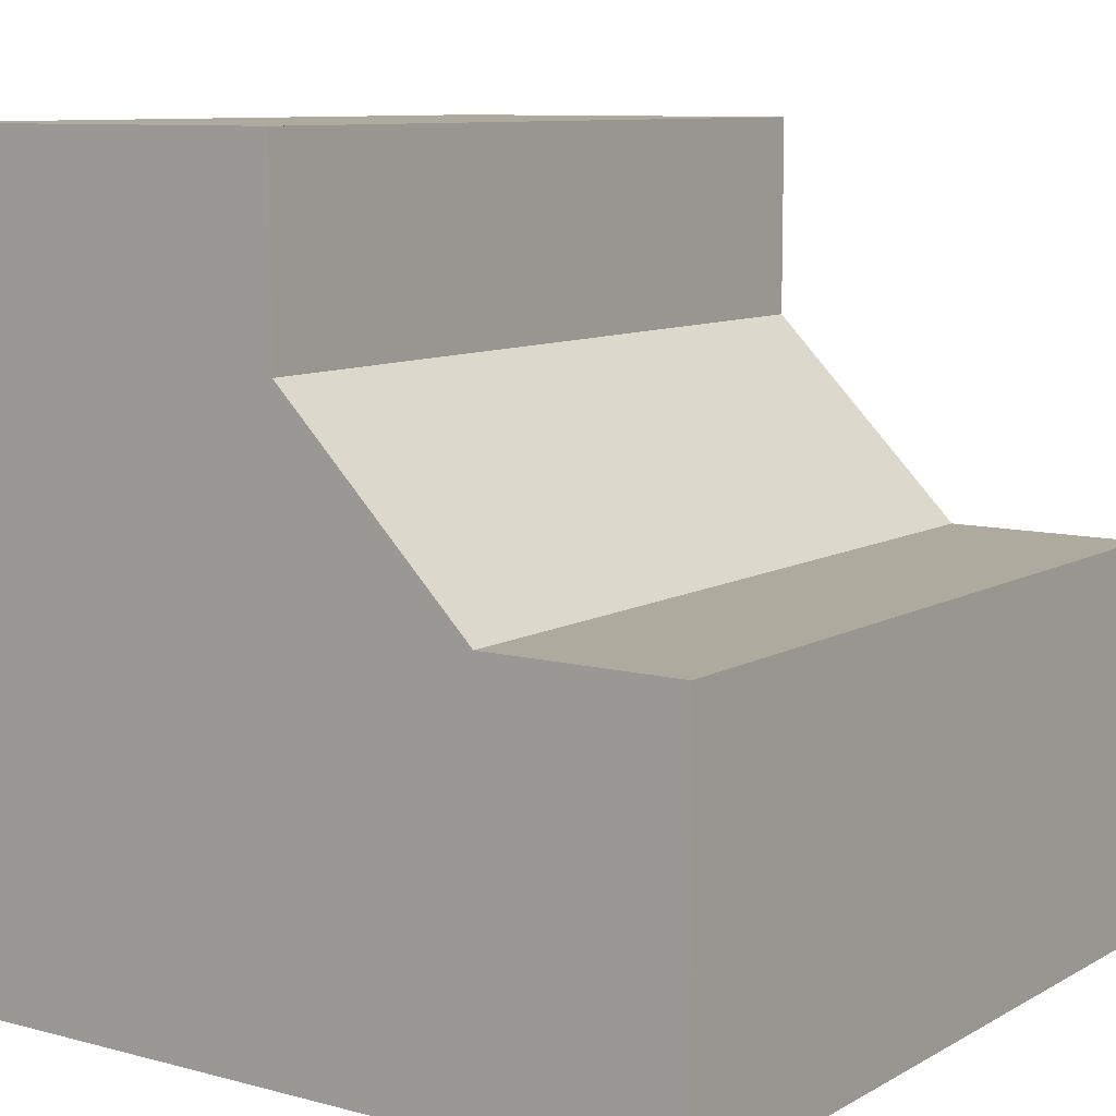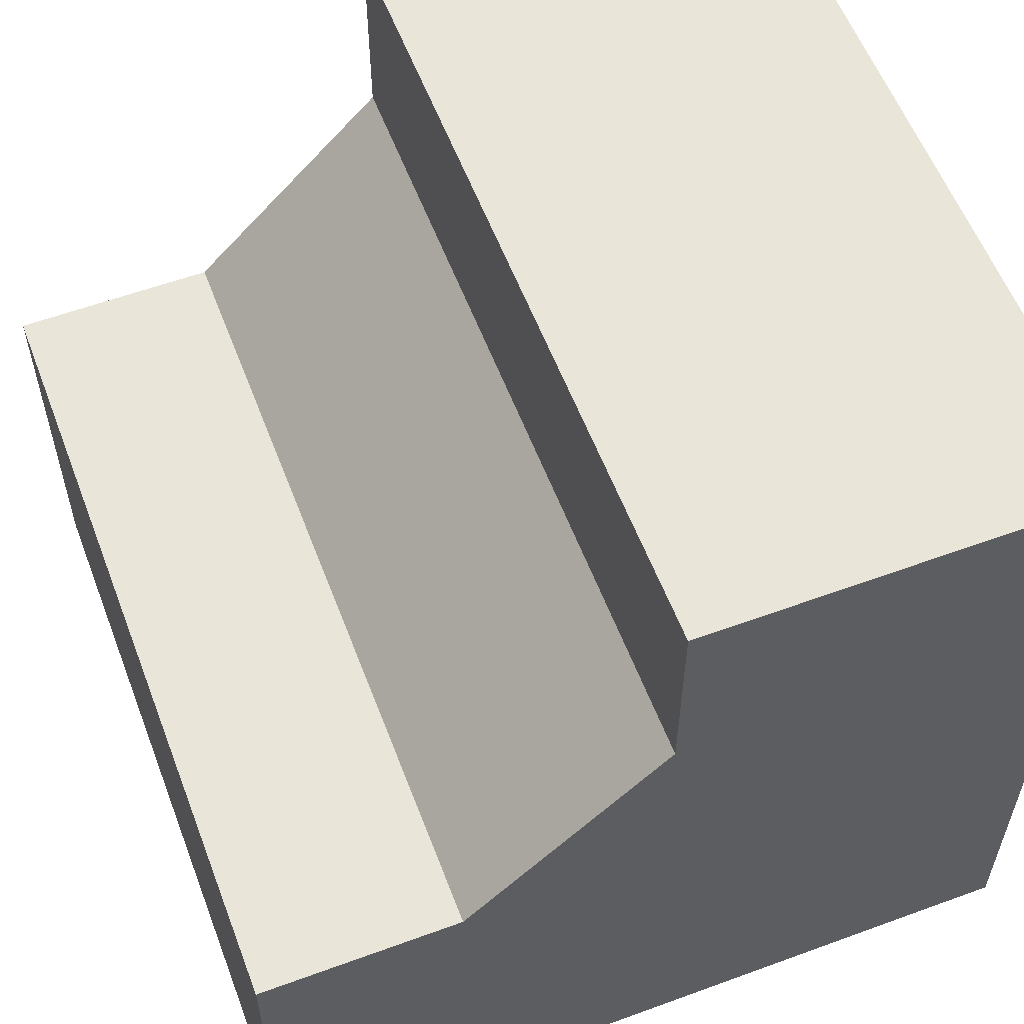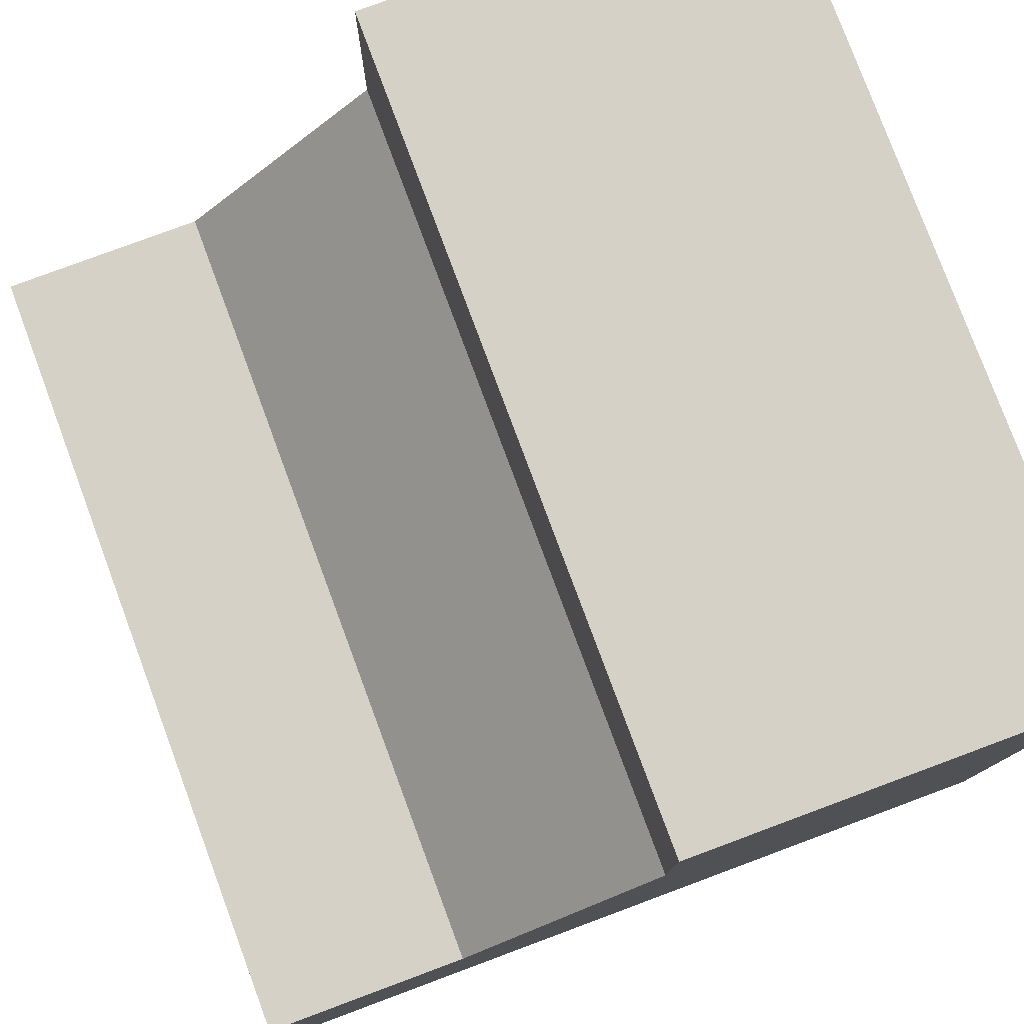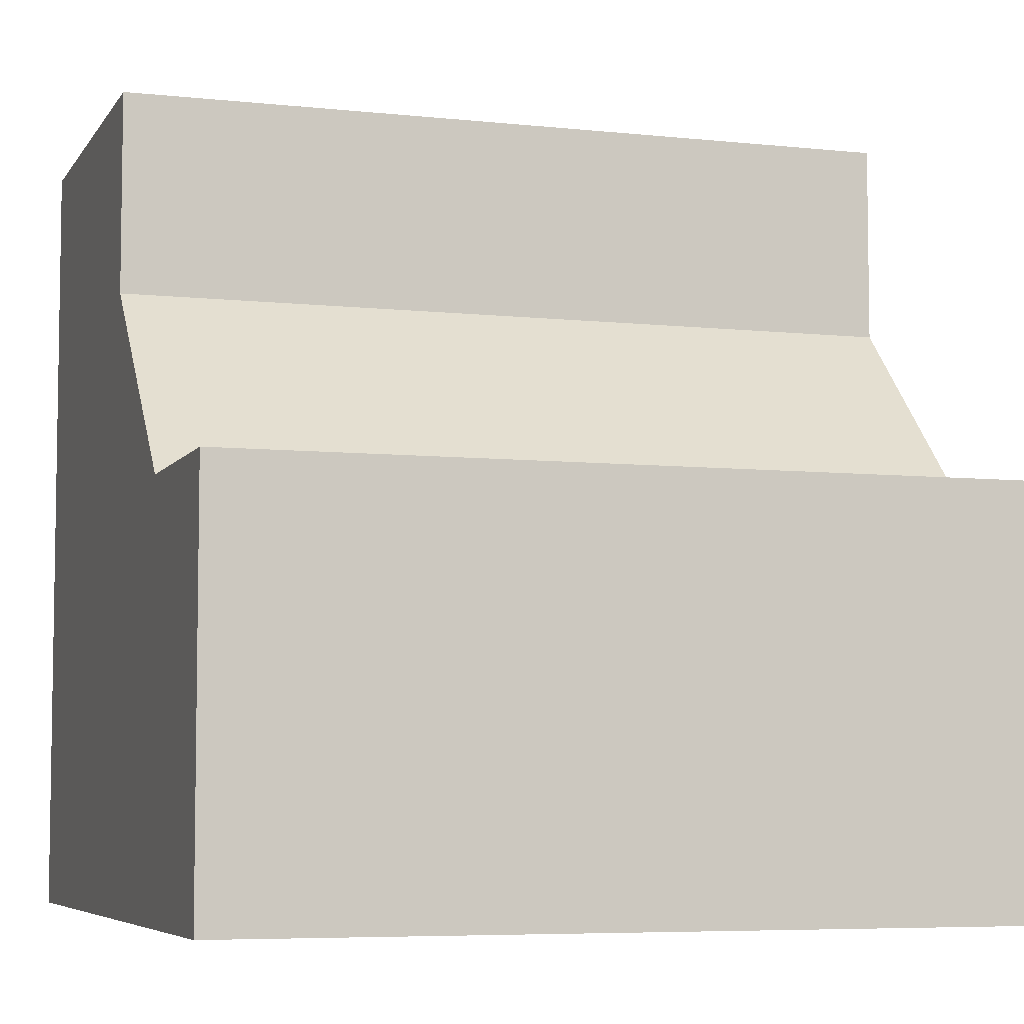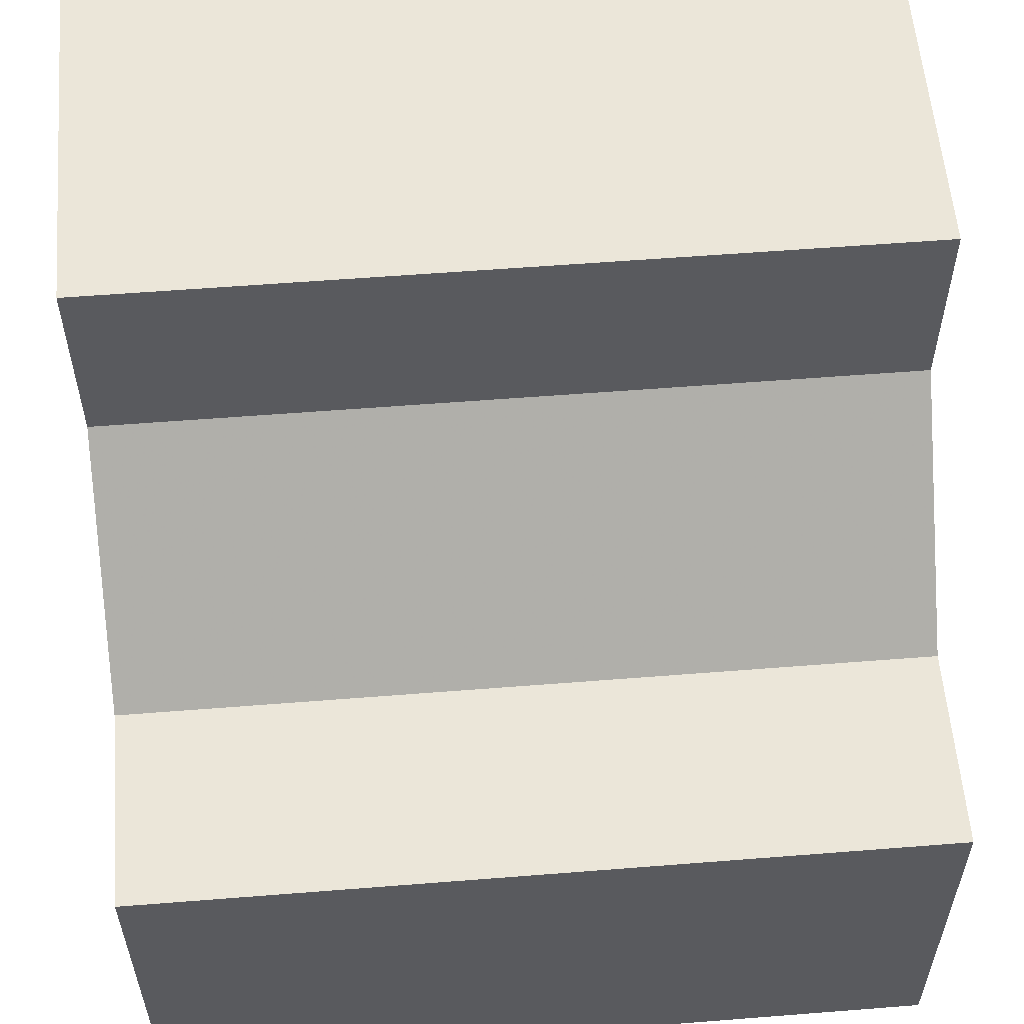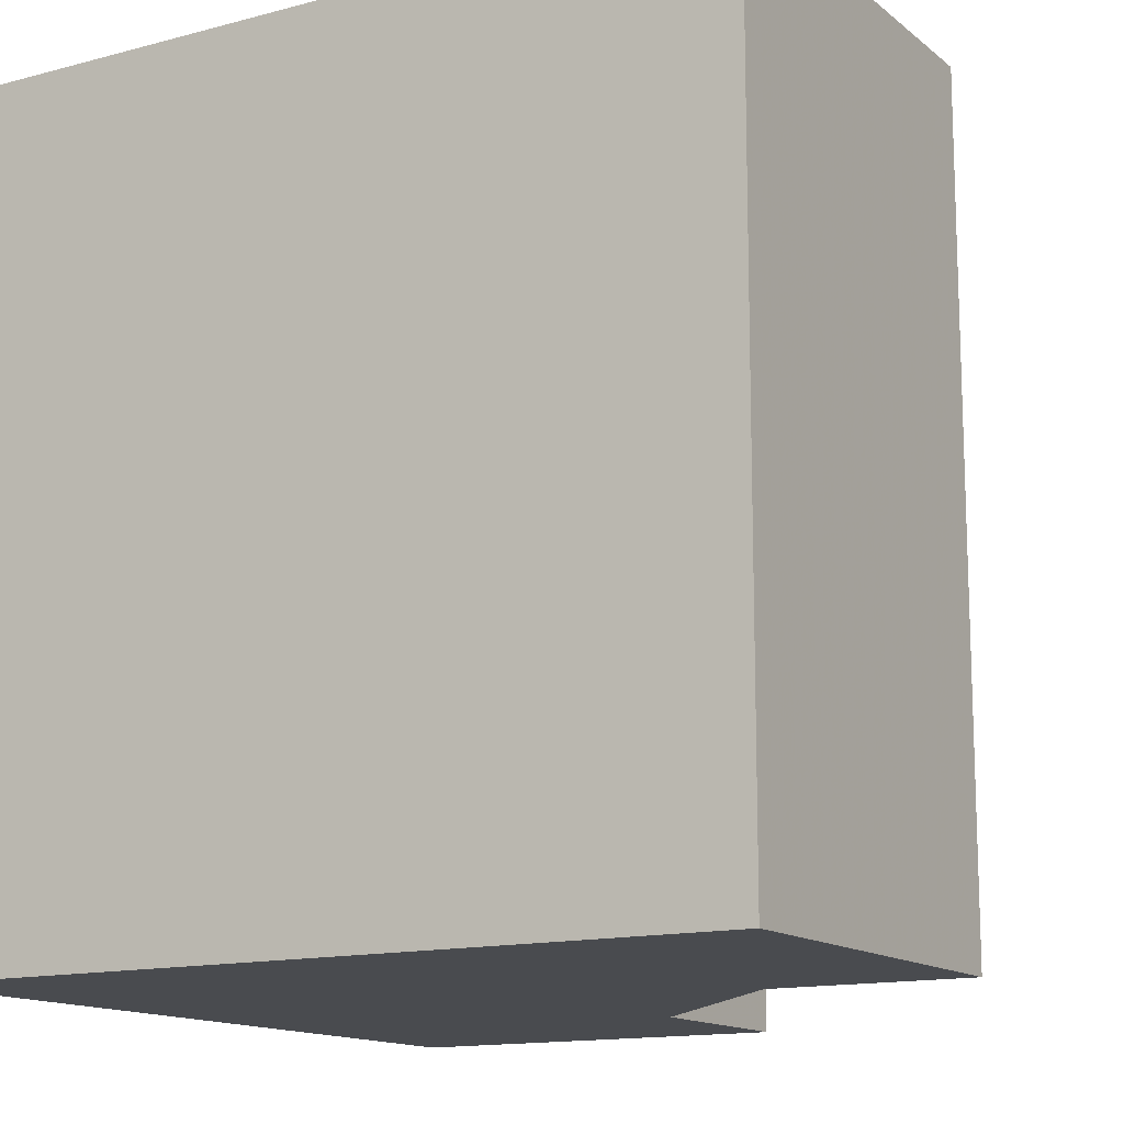
<metadata>
{"format":"obj","ext":"obj","renderer":"f3d","projection":"perspective","resolution":1024,"background":"white","views":[{"elev":9.3,"azim":35.0,"up":"+Z"},{"elev":57.9,"azim":159.2,"up":"+Z"},{"elev":79.0,"azim":159.6,"up":"+Z"},{"elev":-6.1,"azim":71.9,"up":"+Z"},{"elev":57.5,"azim":85.3,"up":"+Z"},{"elev":-13.8,"azim":-59.2,"up":"+Y"}]}
</metadata>
<code>
g
v 0.5 -0.5 -0.5
v 0.5 0.5 -0.5
v -0.5 0.5 -0.5
v -0.5 -0.5 -0.5
v -0.5 0.5 0.5
v -0.5 -0.5 0.5
v 0.5 0.5 0
v 0.25 0.5 0
v 0 0.5 0.25
v 0 0.5 0.5
v 0.5 0.25 0
v 0.5 -0.5 0
v 0.5 -0.25 0
v 0 -0.25 0.5
v 0 -0.5 0.5
v 0 0.25 0.5
v 0 -0.5 0.25
v 0.25 -0.5 0
v 0 0.25 0.25
v 0.25 0.25 0
v 0.25 -0.25 0
v 0 -0.25 0.25
g tile_095
f 1 3 2
f 4 5 3
f 2 8 7
f 2 12 1
f 6 10 5
f 6 17 15
f 19 21 20
f 10 19 9
f 22 16 14
f 8 19 20
f 14 17 22
f 21 17 18
f 8 11 7
f 13 20 21
f 12 21 18
f 21 12 13
f 20 13 11
f 11 8 20
f 17 21 22
f 17 14 15
f 19 8 9
f 16 22 19
f 19 10 16
f 21 19 22
f 4 1 6
f 6 1 17
f 17 1 18
f 18 1 12
f 14 16 15
f 15 16 6
f 6 16 10
f 11 13 7
f 7 13 2
f 2 13 12
f 5 10 3
f 3 10 9
f 3 9 2
f 2 9 8
f 5 4 6
f 3 1 4

</code>
